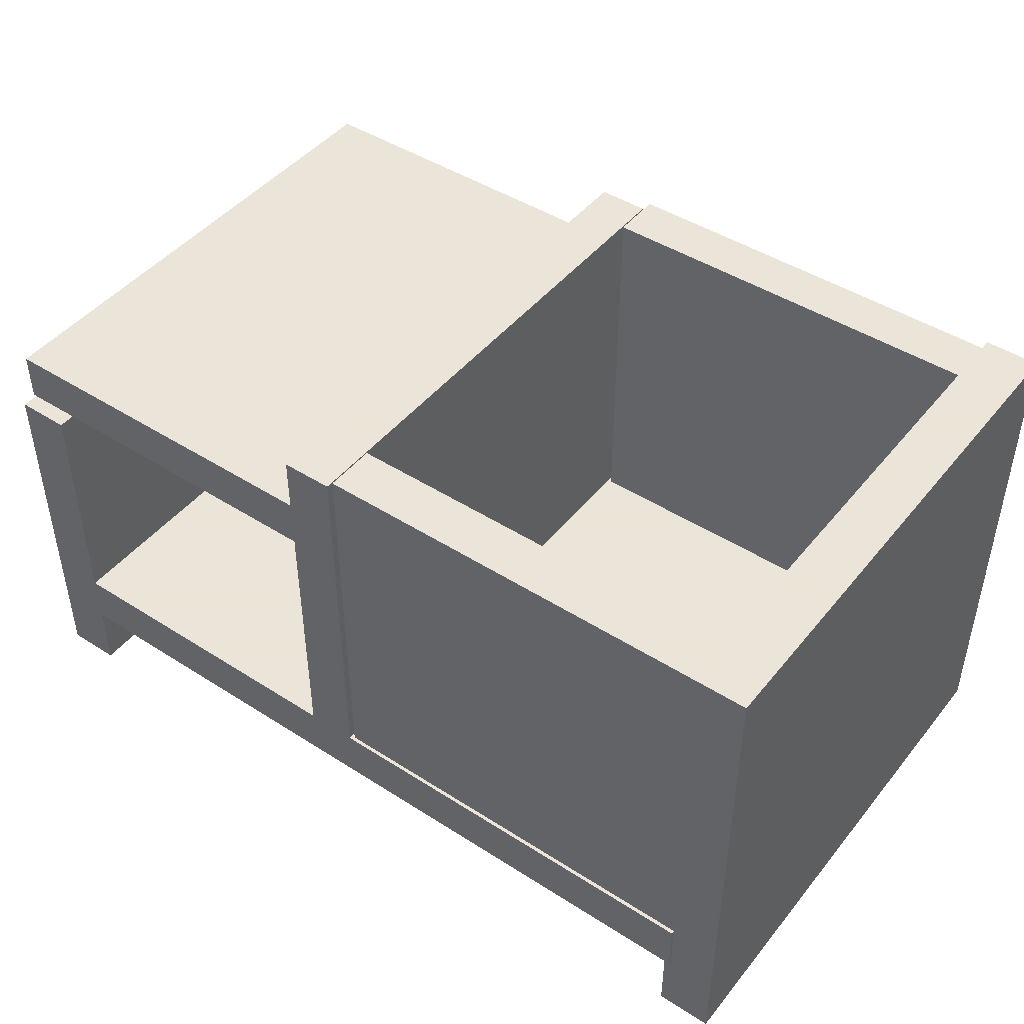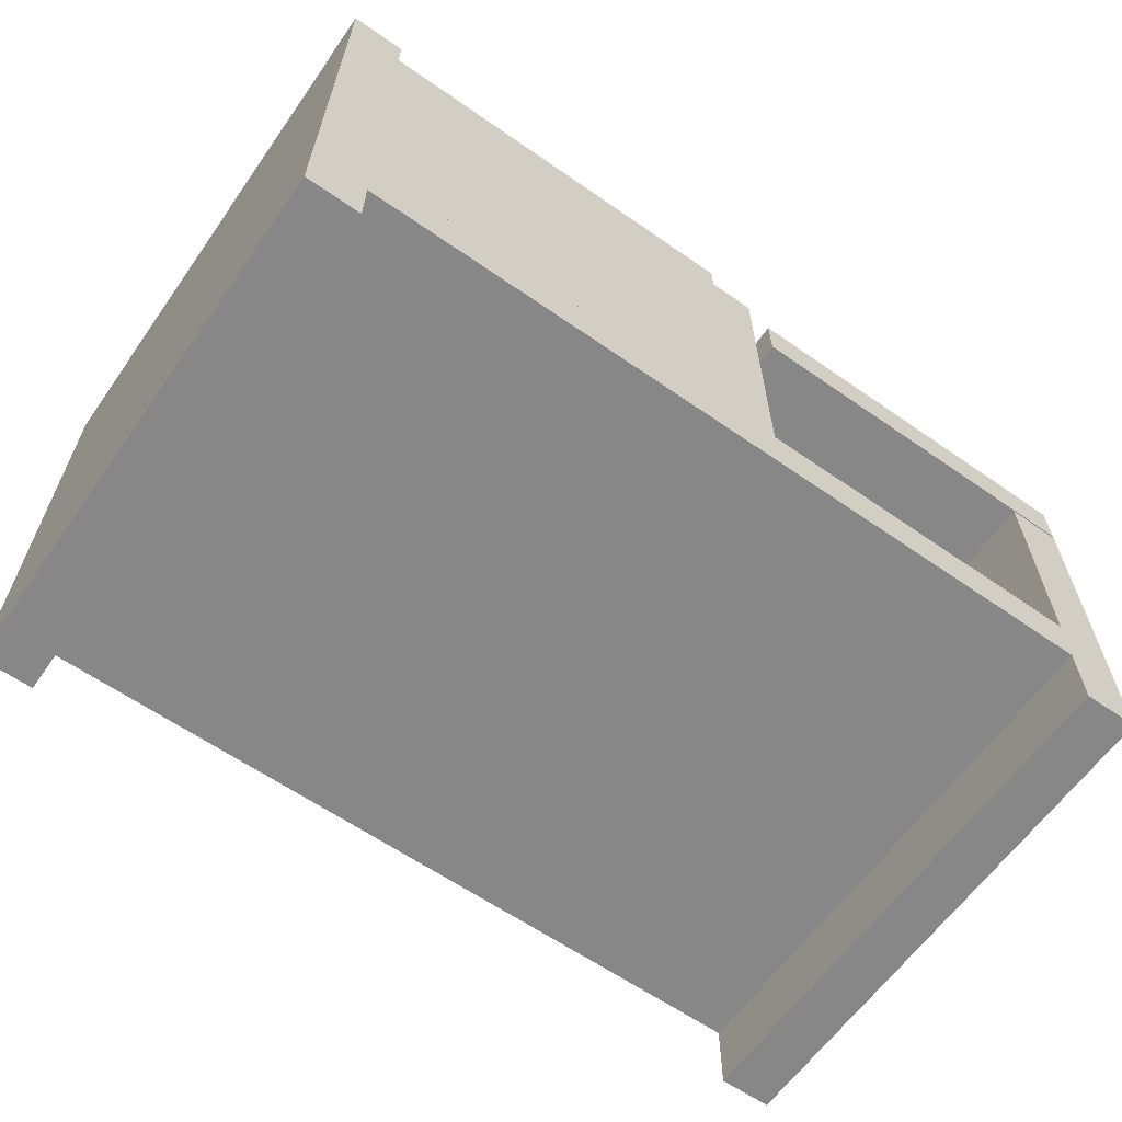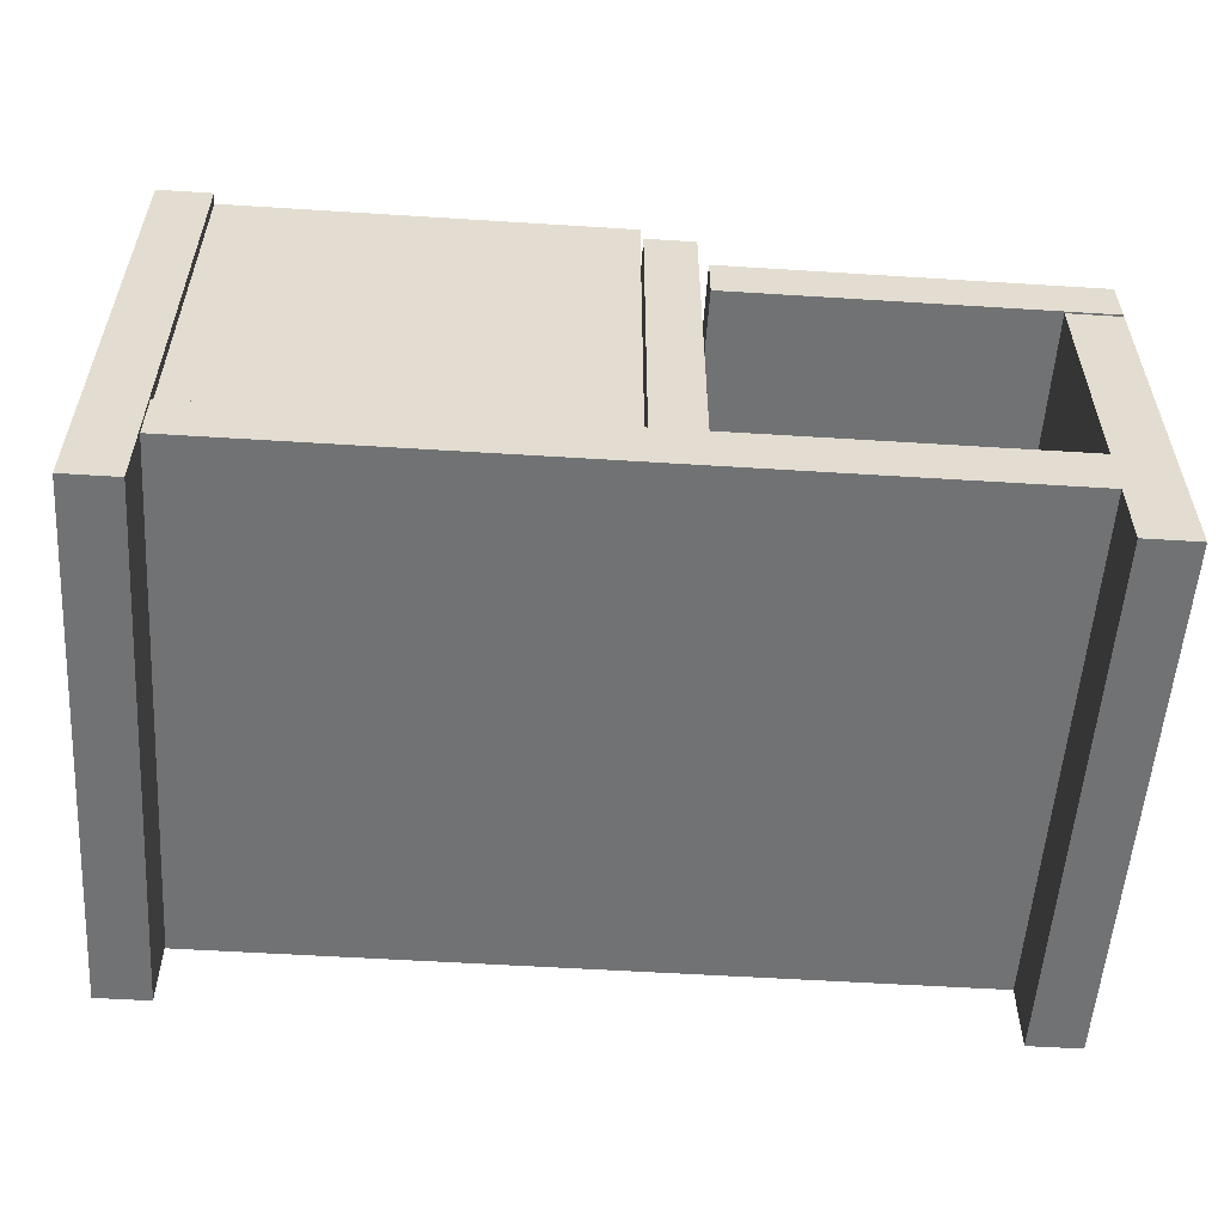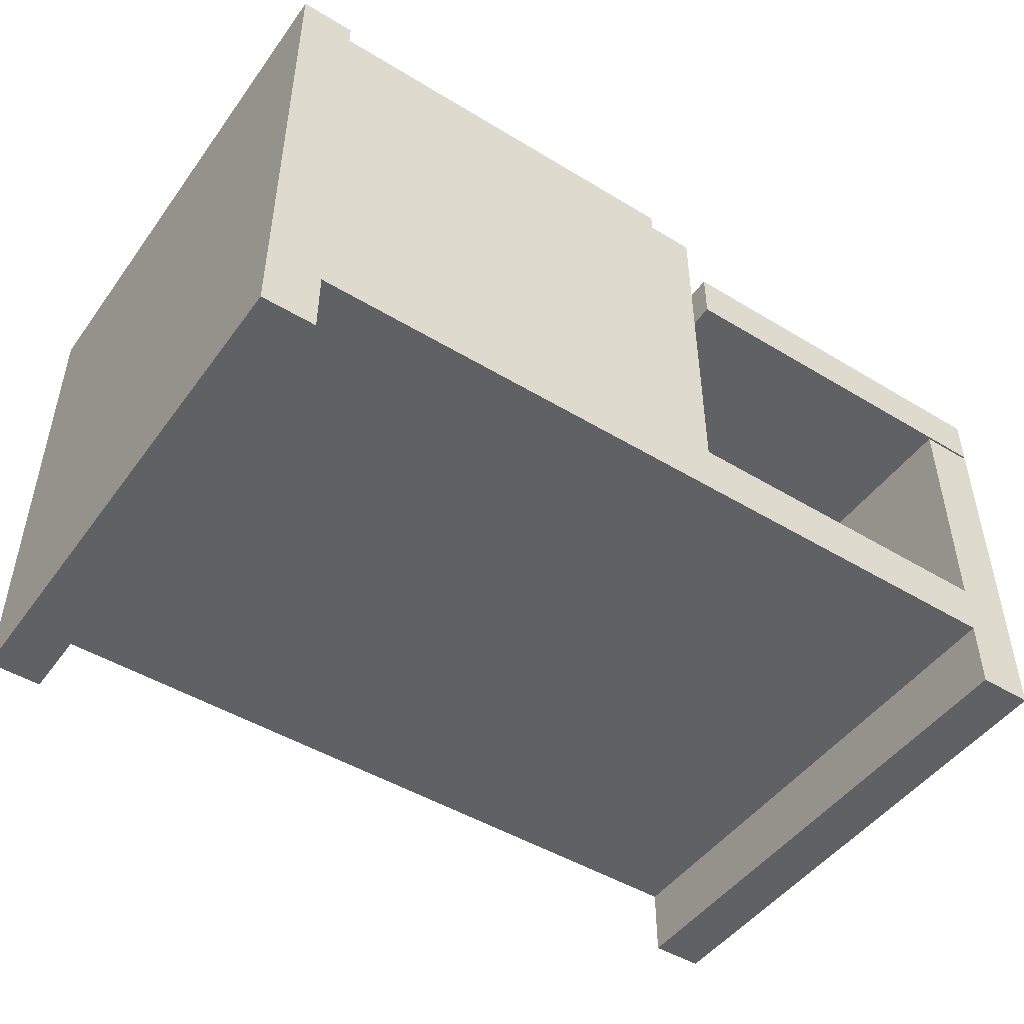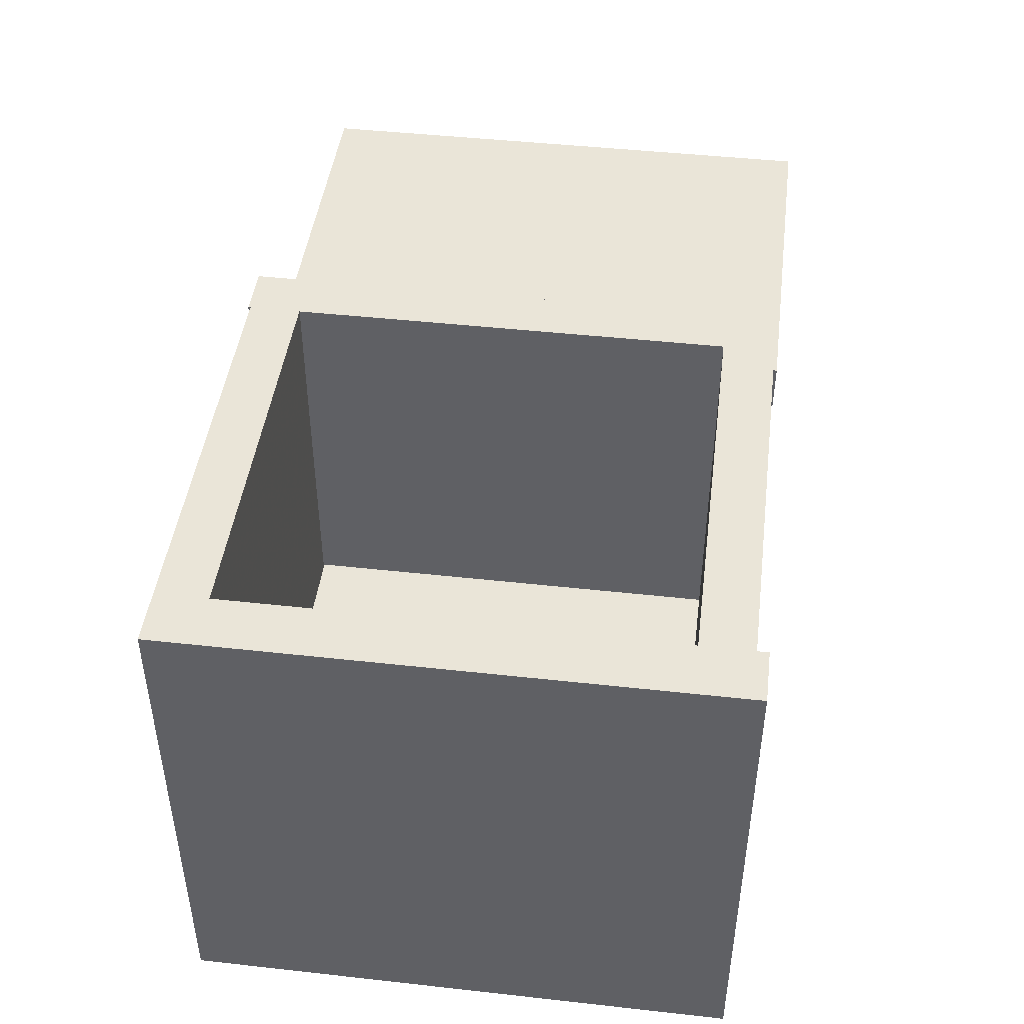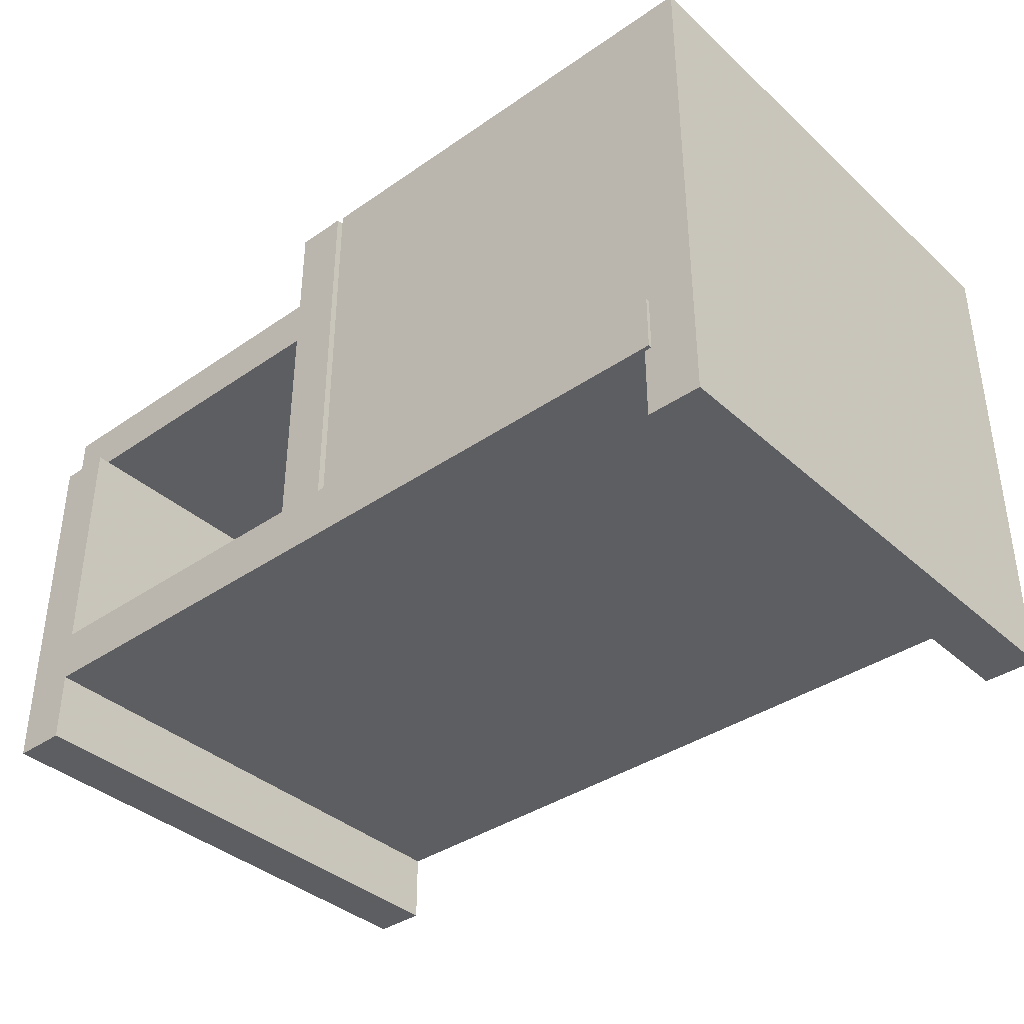
<metadata>
{"format":"obj","ext":"obj","renderer":"f3d","projection":"perspective","resolution":1024,"background":"white","views":[{"elev":45.5,"azim":-143.6,"up":"+Z"},{"elev":-62.4,"azim":-35.2,"up":"+Z"},{"elev":-55.5,"azim":-3.8,"up":"+Z"},{"elev":-47.8,"azim":-34.3,"up":"+Z"},{"elev":45.3,"azim":-82.7,"up":"+Z"},{"elev":-37.8,"azim":-138.7,"up":"+Z"}]}
</metadata>
<code>
o obj_0
v 108 		-160 		0
v 93 		-160 		0
v 93 		-10 		0
v 108 		-10 		0
v 93 		-10 		20
v 93 		-10 		35
v 108 		-160 		118
v 93 		-10 		103
v 108 		-10 		103
v 108 		-160 		104
v 108 		-14 		104
v 108 		-14 		118
v -11 		-156 		139
v 3 		-156 		139
v 5 		-14 		118
v 5 		-14 		104
v 5 		-160 		104
v 5 		-160 		118
v -122 		-11 		20
v -124 		-11 		20
v -124 		-10 		20
v -122 		-160 		20
v -122 		-160 		35
v -12 		-158 		140
v -12 		-144 		140
v -122 		-144 		140
v -122 		-158 		140
v 93 		-160 		20
v 93 		-160 		35
v -122 		-161 		140
v -122 		-25 		140
v 3 		-156 		35
v 3 		-10 		35
v 3 		-10 		139
v -124 		-10 		35
v -11 		-10 		35
v -12 		-158 		35
v -122 		-158 		35
v -12 		-25 		140
v -12 		-11 		140
v -12 		-25 		35
v -122 		-25 		35
v 93 		-160 		103
v 108 		-160 		103
v -137 		-161 		0
v -137 		-11 		0
v -137 		-11 		140
v -137 		-161 		140
v -11 		-10 		139
v -124 		-11 		35
v -12 		-11 		35
v -12 		-144 		35
v -122 		-144 		35
v -11 		-156 		35
v -122 		-161 		0
v -122 		-11 		0
g group_0_11107152
f 1 2 3
f 1 3 4
f 7 10 11
f 7 11 12
f 15 16 17
f 15 17 18
f 12 15 18
f 12 18 7
f 19 20 21
f 16 11 17
f 10 17 11
f 55 22 23
f 24 25 26
f 24 26 27
f 10 18 17
f 15 11 16
f 23 22 28
f 23 28 29
f 27 26 48
f 47 48 26
f 47 26 31
f 33 34 32
f 34 14 32
f 27 37 24
f 21 36 5
f 35 36 21
f 36 33 5
f 6 5 33
f 27 38 37
f 4 3 5
f 4 5 6
f 8 9 6
f 4 6 9
f 51 50 40
f 18 10 7
f 43 8 6
f 43 6 29
f 12 11 15
f 40 39 51
f 5 3 2
f 5 2 28
f 9 8 43
f 9 43 44
f 25 52 26
f 44 1 4
f 44 4 9
f 45 46 56
f 25 24 37
f 25 37 52
f 30 27 48
f 44 43 29
f 28 1 29
f 2 1 28
f 44 29 1
f 14 34 13
f 47 46 45
f 47 45 48
f 45 30 48
f 13 34 49
f 20 46 50
f 56 46 20
f 47 50 46
f 35 21 20
f 35 20 50
f 51 39 41
f 47 31 40
f 39 40 31
f 35 51 36
f 26 52 53
f 51 41 36
f 31 42 39
f 41 39 42
f 37 54 52
f 36 41 54
f 32 54 37
f 32 37 29
f 35 50 51
f 55 45 56
f 13 49 36
f 56 22 55
f 19 22 56
f 13 36 54
f 30 45 55
f 30 55 23
f 30 23 27
f 38 27 23
f 14 13 54
f 14 54 32
f 56 20 19
f 28 22 19
f 21 5 19
f 28 19 5
f 26 53 42
f 26 42 31
f 33 36 49
f 33 49 34
f 47 40 50
f 29 6 32
f 33 32 6
f 38 23 37
f 23 29 37
f 42 53 41
f 53 52 41
f 52 54 41

</code>
